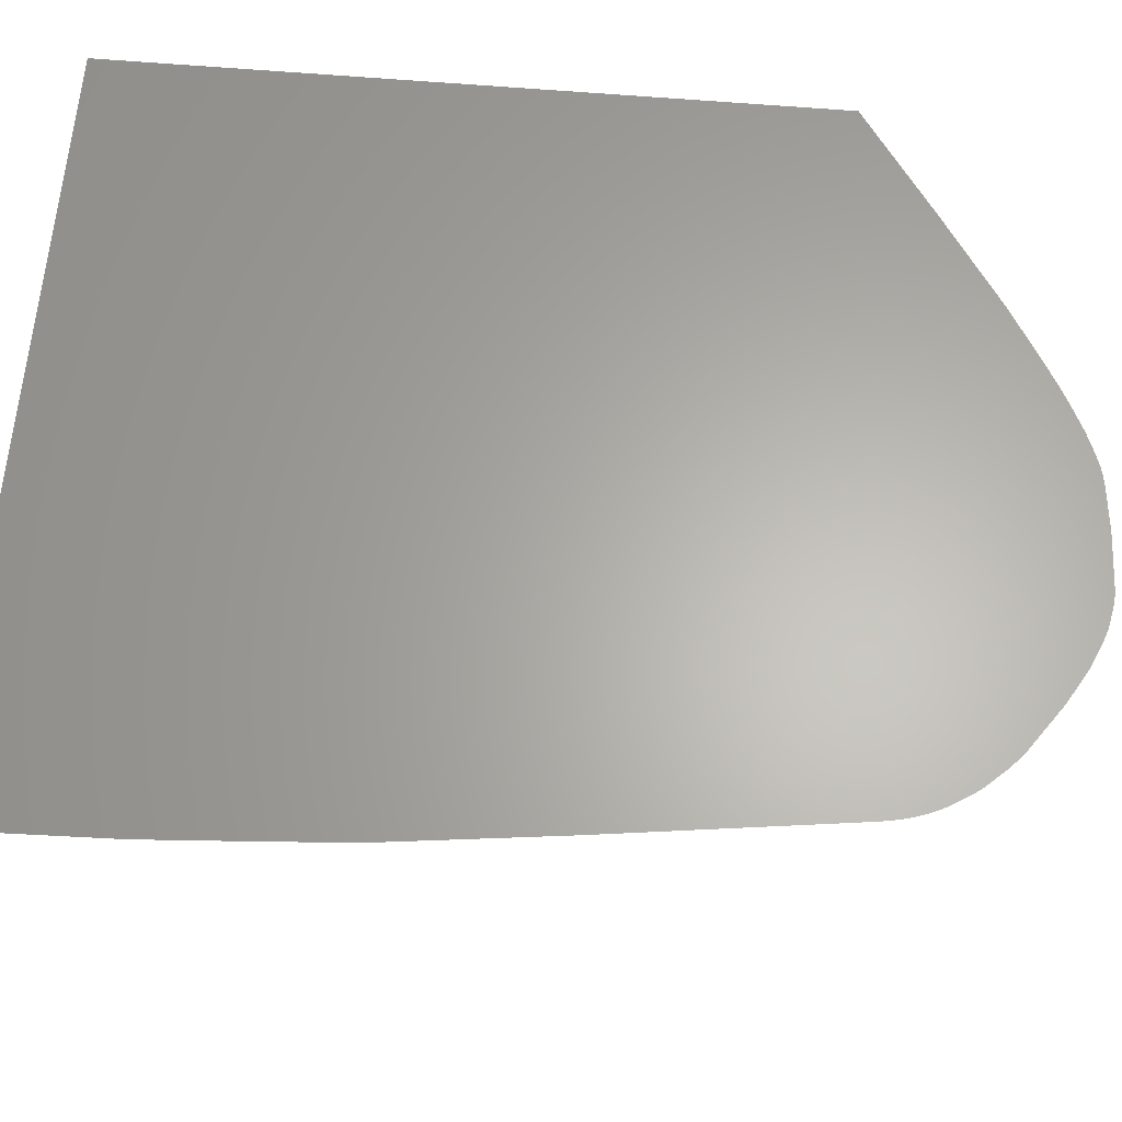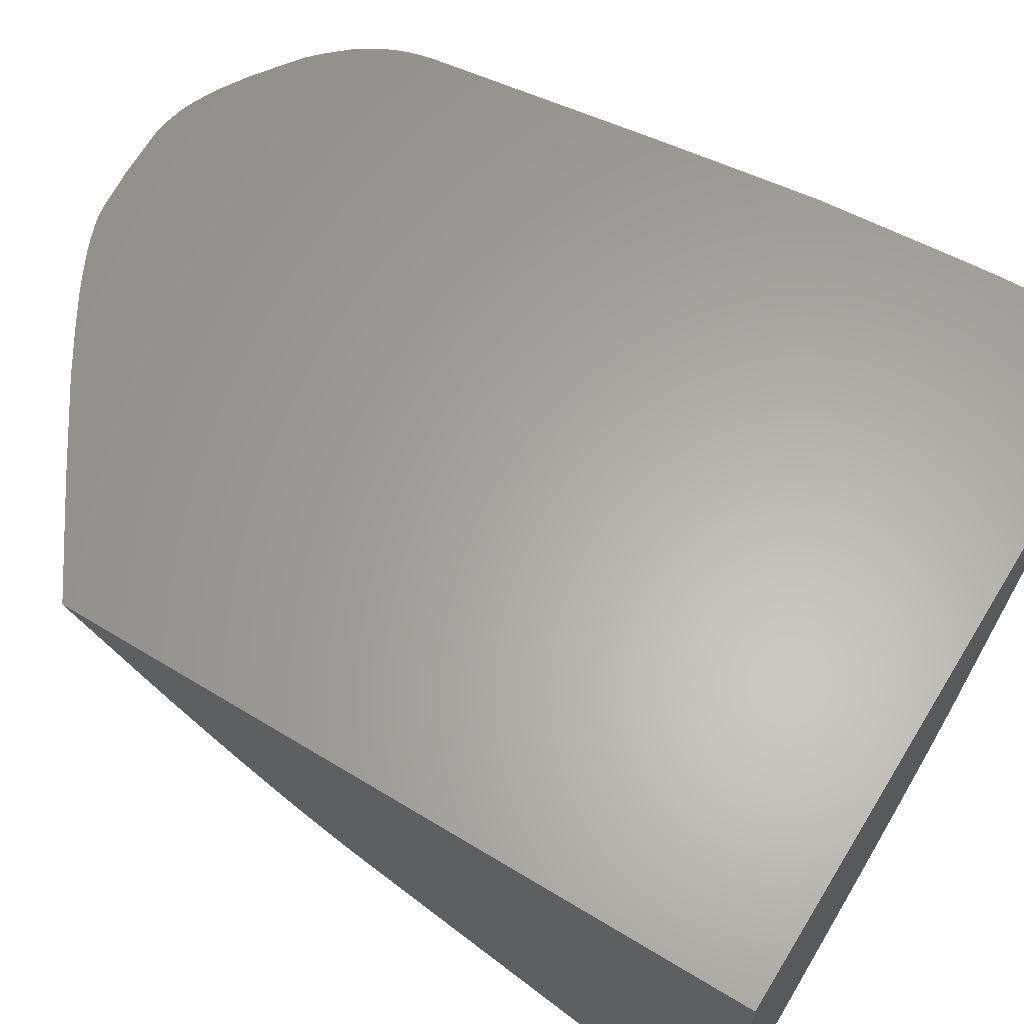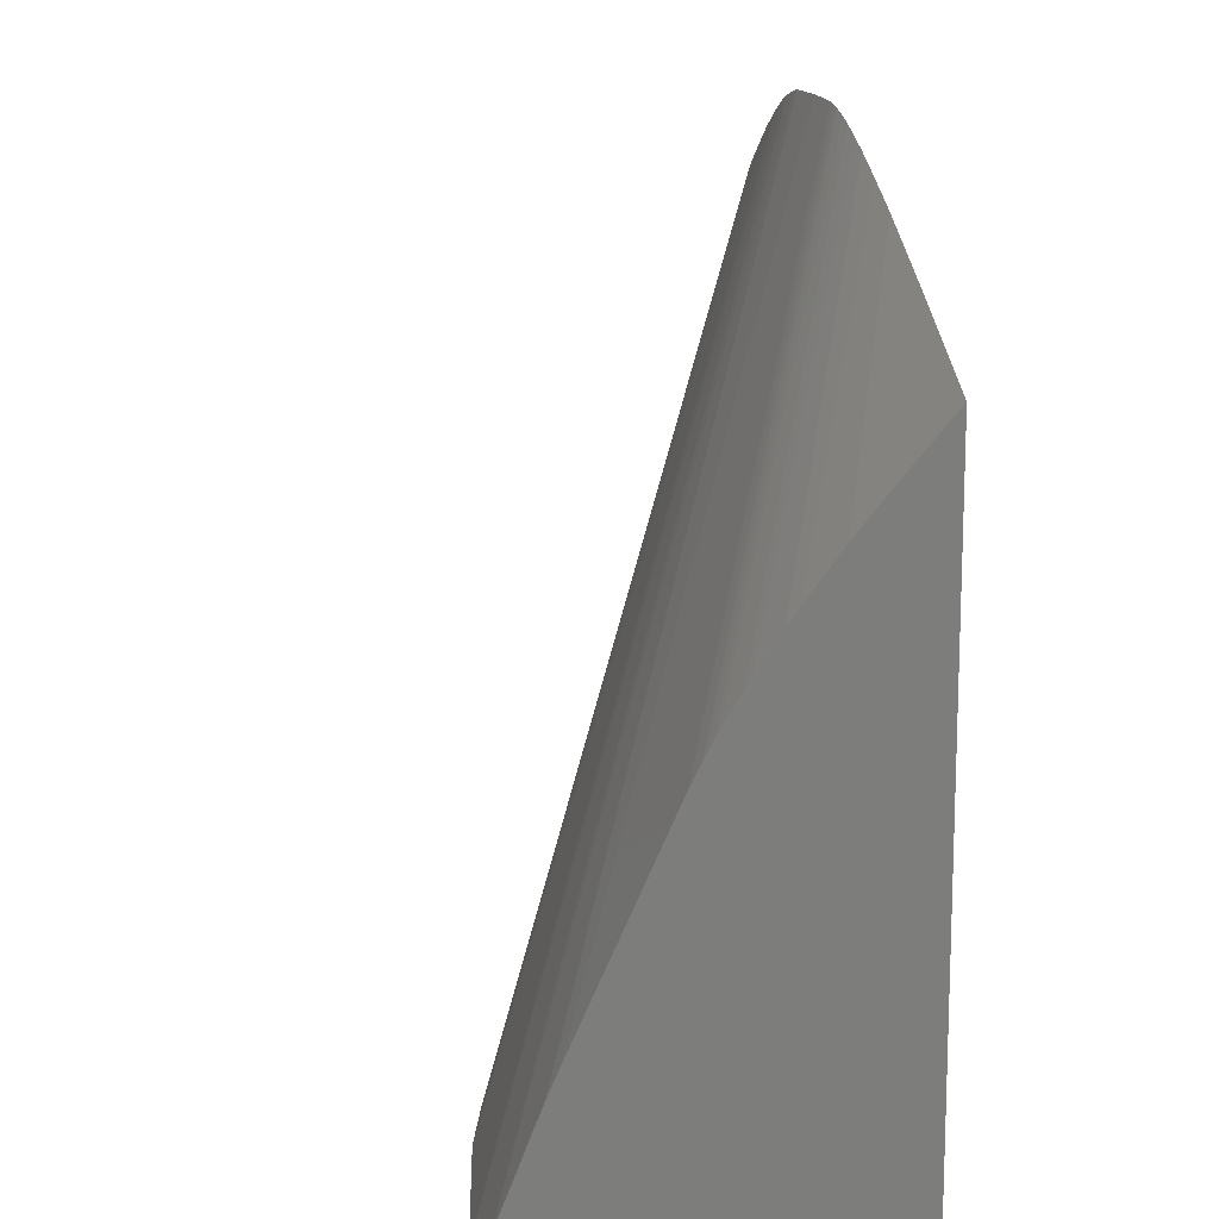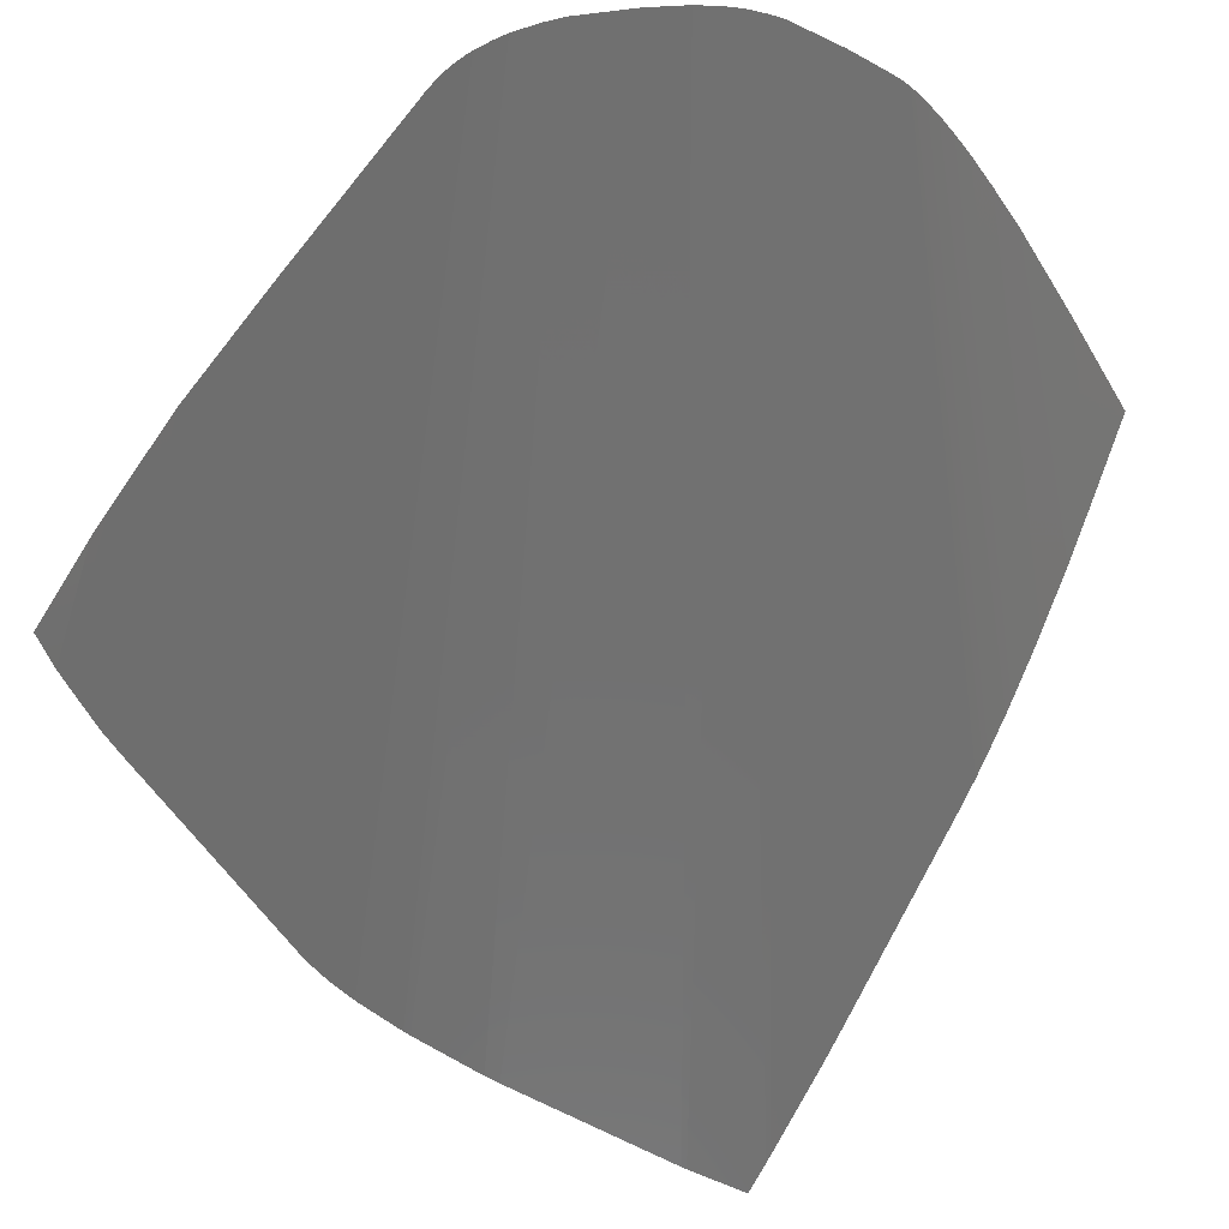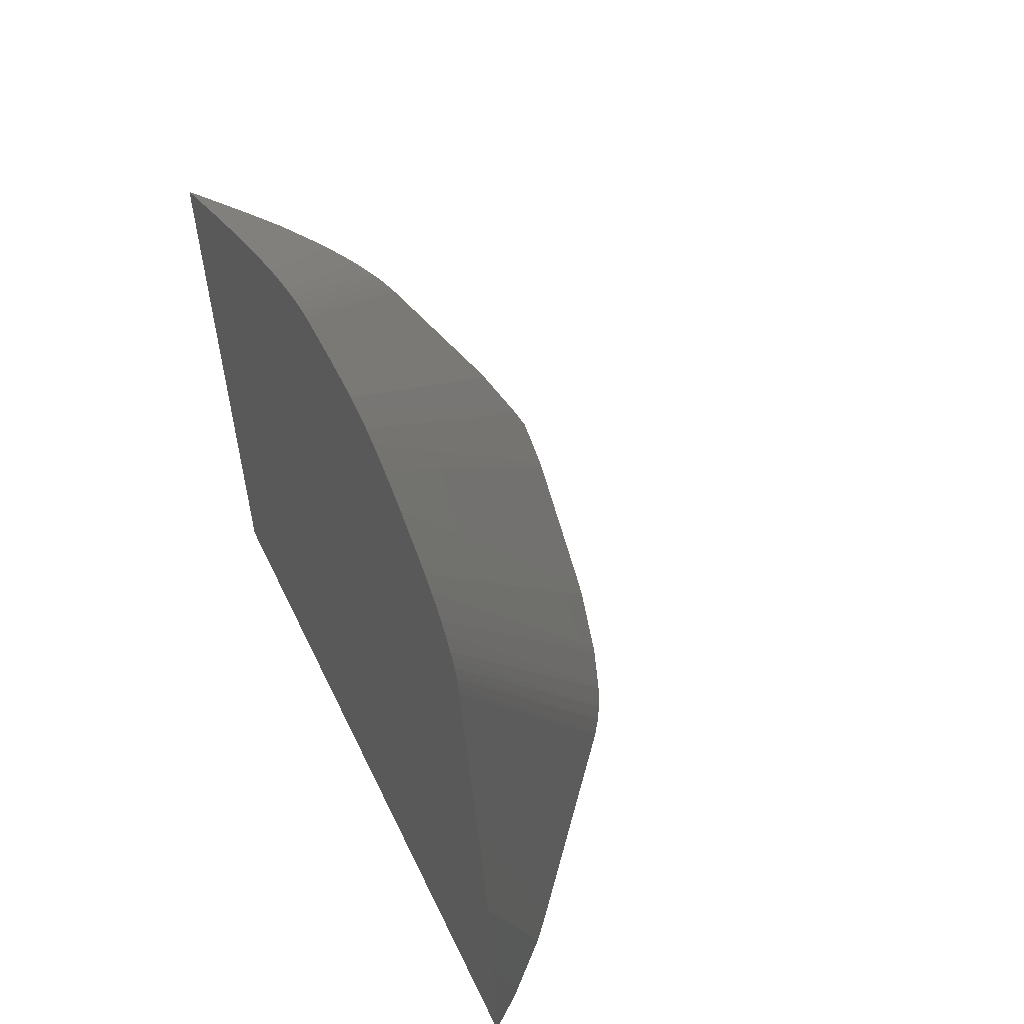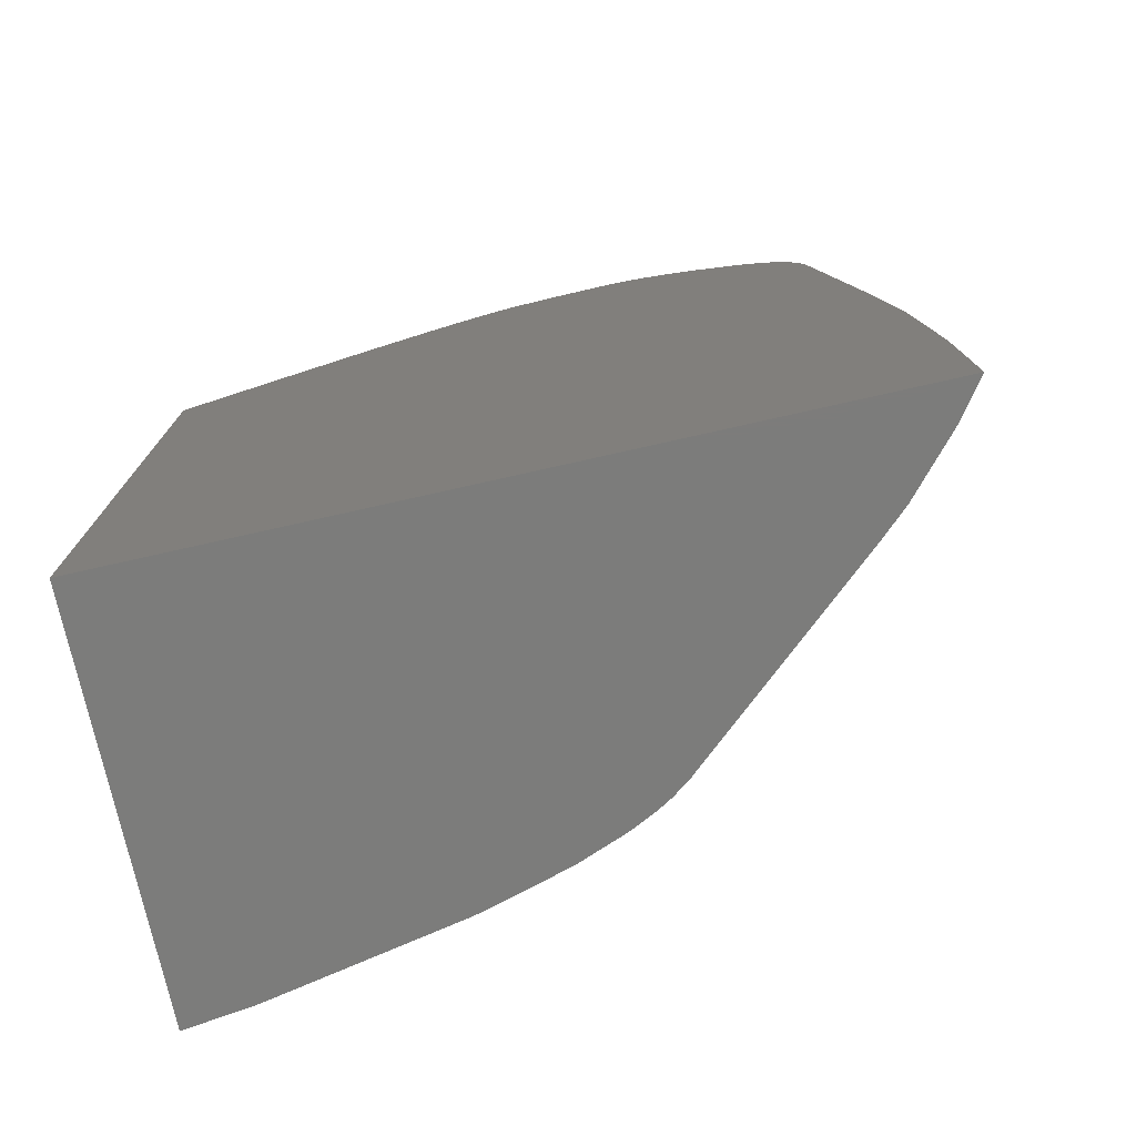
<metadata>
{"format":"stl","ext":"stl","renderer":"f3d","projection":"perspective","resolution":1024,"background":"white","views":[{"elev":63.6,"azim":94.8,"up":"+Z"},{"elev":62.7,"azim":-58.4,"up":"+Z"},{"elev":12.6,"azim":-103.0,"up":"+Y"},{"elev":-42.2,"azim":153.1,"up":"+Z"},{"elev":58.5,"azim":64.4,"up":"+Y"},{"elev":-75.5,"azim":12.7,"up":"+Y"}]}
</metadata>
<code>
# stl→obj: 72 verts, 140 faces
v 37.33 -24.5 -7.667
v 51.71 -21.65 -7.667
v 51.66 -20.84 -7.667
v 51.47 -18.01 -7.667
v 37.33 -10.96 -7.667
v 51.07 -14.71 -7.667
v 41.89 -7.885 -7.667
v 50.46 -10.17 -7.667
v 49.46 -8.26 -7.667
v 50.43 -9.963 -7.667
v 50.34 -9.631 -7.667
v 50.39 -9.779 -7.667
v 49.96 -8.865 -7.667
v 50.22 -9.318 -7.667
v 50.3 -9.507 -7.667
v 50.15 -9.17 -7.667
v 49.81 -8.645 -7.667
v 49.2 -8.011 -7.667
v 48.27 -7.358 -7.667
v 45.22 -6.641 -7.667
v 47.64 -6.986 -7.667
v 47.2 -6.793 -7.667
v 46.55 -6.619 -7.667
v 46.91 -6.693 -7.667
v 46.3 -6.589 -7.667
v 42.97 -7.272 -7.667
v 43.37 -7.071 -7.667
v 44.37 -6.738 -7.667
v 43.93 -6.844 -7.667
v 44.23 -6.761 -7.667
v 44.12 -6.787 -7.667
v 44.02 -6.816 -7.667
v 43.63 -6.958 -7.667
v 42.56 -7.489 -7.667
v 41.07 -8.392 -7.667
v 39.32 -9.578 -7.667
v 51.8 -24.5 -7.667
v 37.33 -12.2 -8.76
v 37.33 -13.03 -9.473
v 37.33 -13.99 -10.22
v 37.33 -14.31 -10.46
v 37.33 -15.02 -10.95
v 37.33 -15.22 -11.09
v 37.33 -15.85 -11.47
v 37.33 -16.01 -11.56
v 37.33 -16.26 -11.71
v 37.33 -16.33 -11.74
v 37.33 -16.72 -11.94
v 37.33 -16.8 -11.98
v 37.33 -21.02 -13.94
v 37.33 -21.6 -14.2
v 37.33 -23.64 -15.03
v 37.33 -23.8 -15.09
v 37.33 -24.5 -15.35
v 51.16 -24.5 -8.488
v 51.28 -24.5 -8.351
v 50.31 -24.5 -9.418
v 49.84 -24.5 -9.838
v 46.2 -24.5 -12.96
v 45.02 -24.5 -13.64
v 46.17 -24.5 -12.99
v 45.84 -24.5 -13.22
v 45.87 -24.5 -13.21
v 45.52 -24.5 -13.4
v 45.57 -24.5 -13.38
v 45.11 -24.5 -13.6
v 44.17 -24.5 -13.96
v 44.03 -24.5 -14
v 42.59 -24.5 -14.41
v 42.29 -24.5 -14.48
v 38.69 -24.5 -15.18
v 38.58 -24.5 -15.19
f 1 2 3
f 1 3 4
f 5 4 6
f 7 6 8
f 9 8 10
f 11 10 12
f 10 11 13
f 14 11 15
f 11 14 13
f 13 14 16
f 10 13 9
f 9 13 17
f 8 9 18
f 8 18 19
f 8 19 20
f 20 19 21
f 20 21 22
f 23 22 24
f 25 22 23
f 22 25 20
f 8 20 26
f 27 20 28
f 29 28 30
f 29 30 31
f 29 31 32
f 28 29 33
f 27 28 33
f 20 27 26
f 8 26 34
f 8 34 7
f 6 7 35
f 6 35 36
f 5 6 36
f 4 5 1
f 2 1 37
f 1 38 39
f 1 39 40
f 1 40 41
f 1 41 42
f 1 42 43
f 1 43 44
f 1 44 45
f 1 45 46
f 1 46 47
f 1 47 48
f 1 48 49
f 1 49 50
f 1 50 51
f 1 51 52
f 1 52 53
f 1 53 54
f 38 1 5
f 55 37 1
f 37 55 56
f 1 57 55
f 1 58 57
f 1 59 58
f 60 59 1
f 59 60 61
f 61 62 63
f 61 64 62
f 62 64 65
f 61 66 64
f 61 60 66
f 1 67 60
f 1 68 67
f 1 69 68
f 1 70 69
f 1 71 70
f 1 72 71
f 72 1 54
f 39 36 35
f 36 39 38
f 36 38 5
f 41 7 34
f 7 41 40
f 40 35 7
f 35 40 39
f 43 26 27
f 26 43 42
f 42 34 26
f 34 42 41
f 45 33 29
f 33 45 44
f 44 27 33
f 27 44 43
f 46 31 47
f 31 46 32
f 45 32 46
f 32 45 29
f 48 28 49
f 28 48 30
f 47 30 48
f 30 47 31
f 50 25 51
f 25 50 20
f 49 20 50
f 20 49 28
f 52 24 53
f 24 52 23
f 51 23 52
f 23 51 25
f 71 22 21
f 22 71 72
f 72 24 22
f 53 72 54
f 72 53 24
f 69 19 18
f 19 69 70
f 70 21 19
f 21 70 71
f 68 17 67
f 17 68 9
f 69 9 68
f 9 69 18
f 60 16 66
f 16 60 13
f 67 13 60
f 13 67 17
f 64 15 65
f 15 64 14
f 66 14 64
f 14 66 16
f 62 12 63
f 12 62 11
f 65 11 62
f 11 65 15
f 61 8 59
f 8 61 10
f 63 10 61
f 10 63 12
f 58 4 57
f 4 58 6
f 59 6 58
f 6 59 8
f 55 2 56
f 2 55 3
f 57 3 55
f 3 57 4
f 37 56 2

</code>
